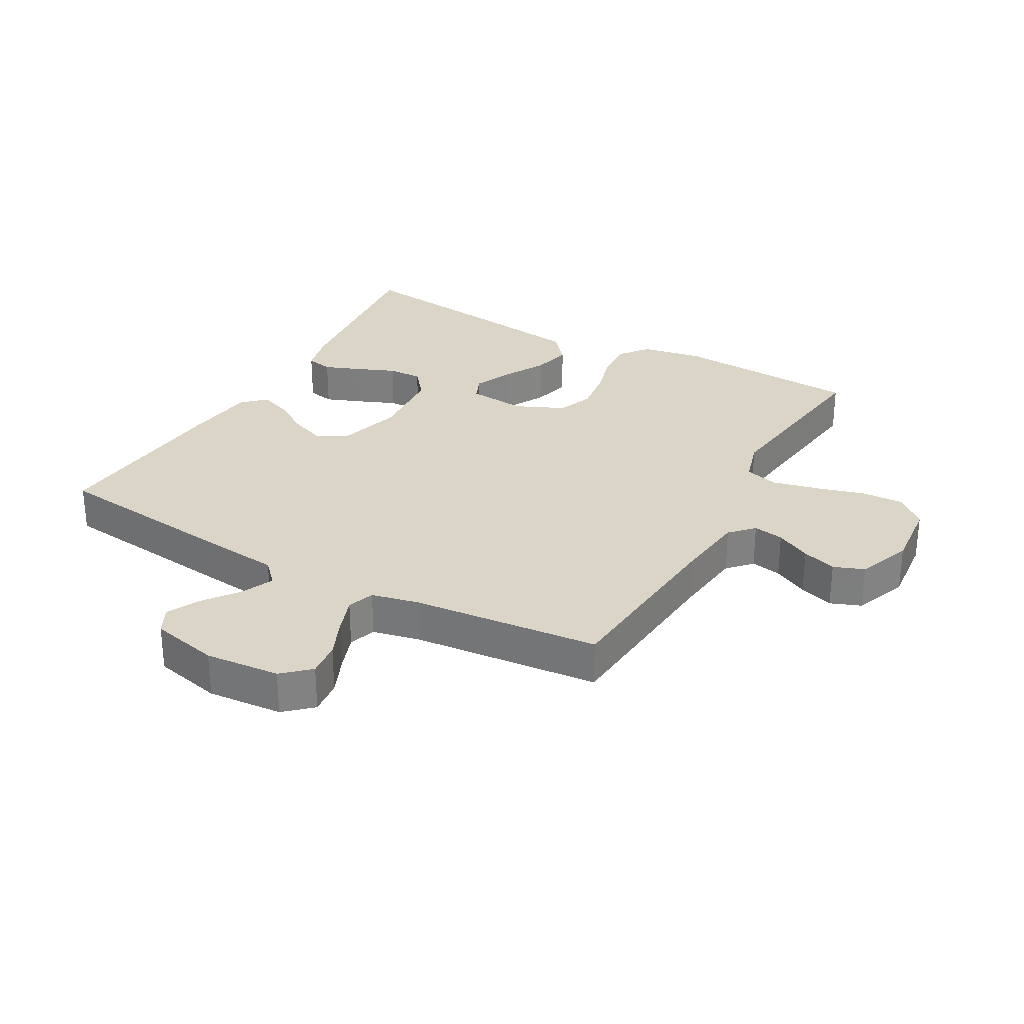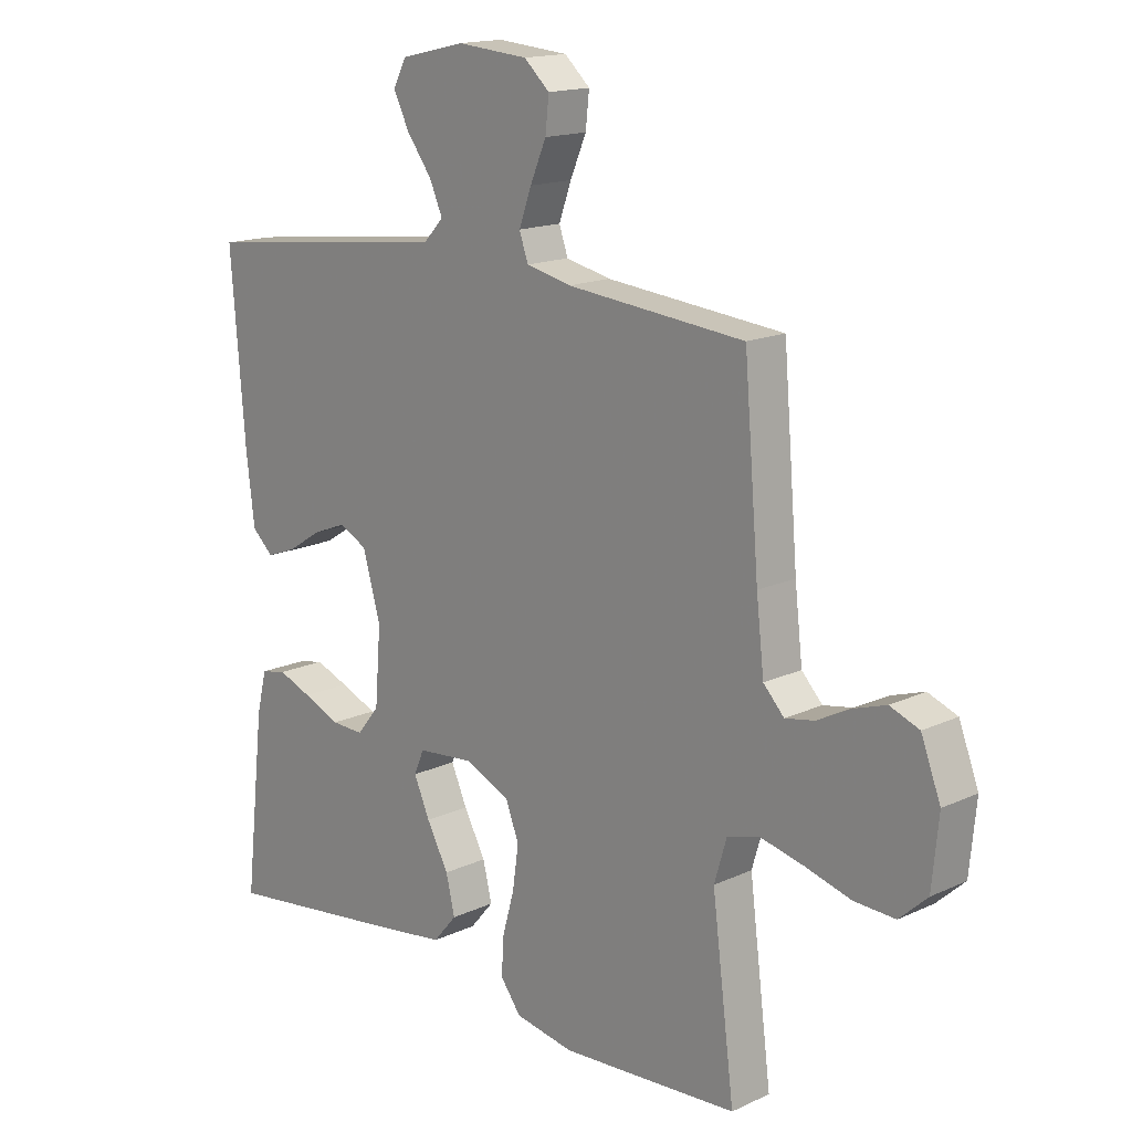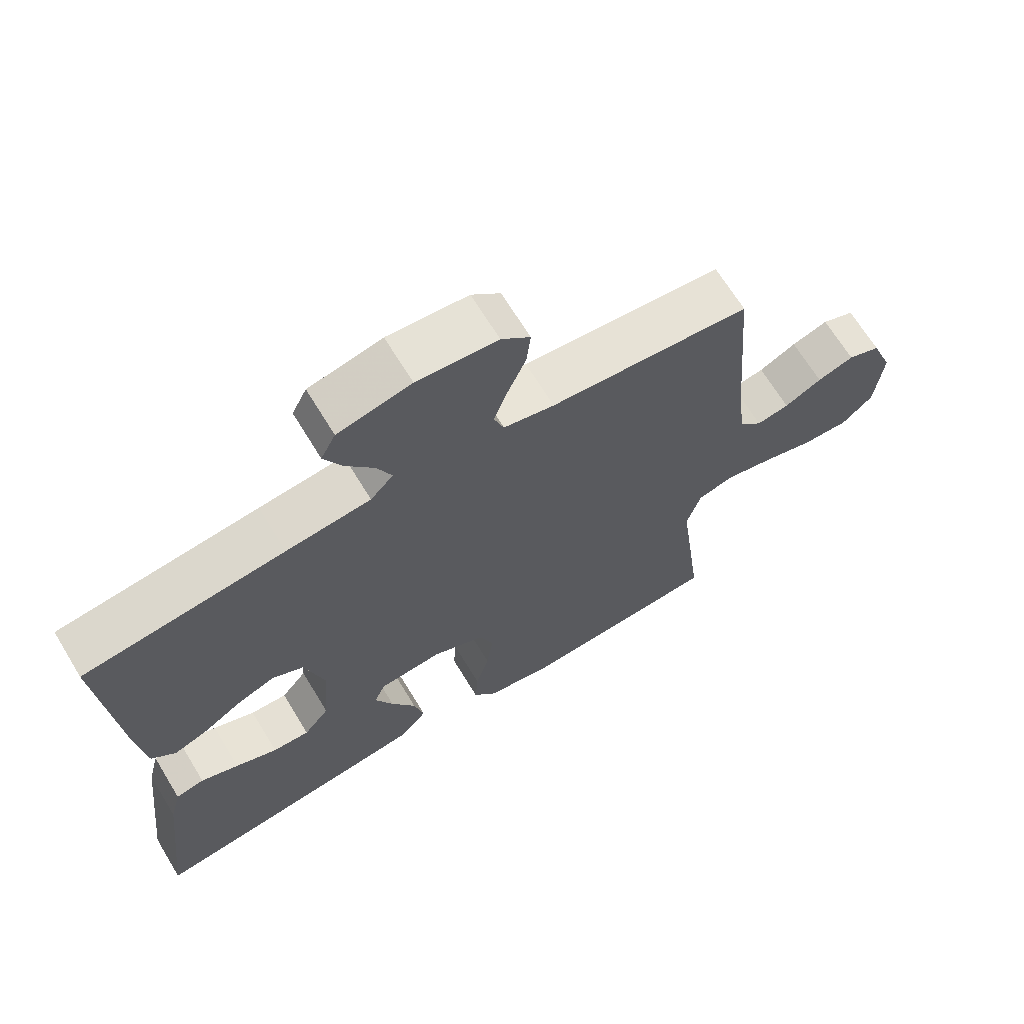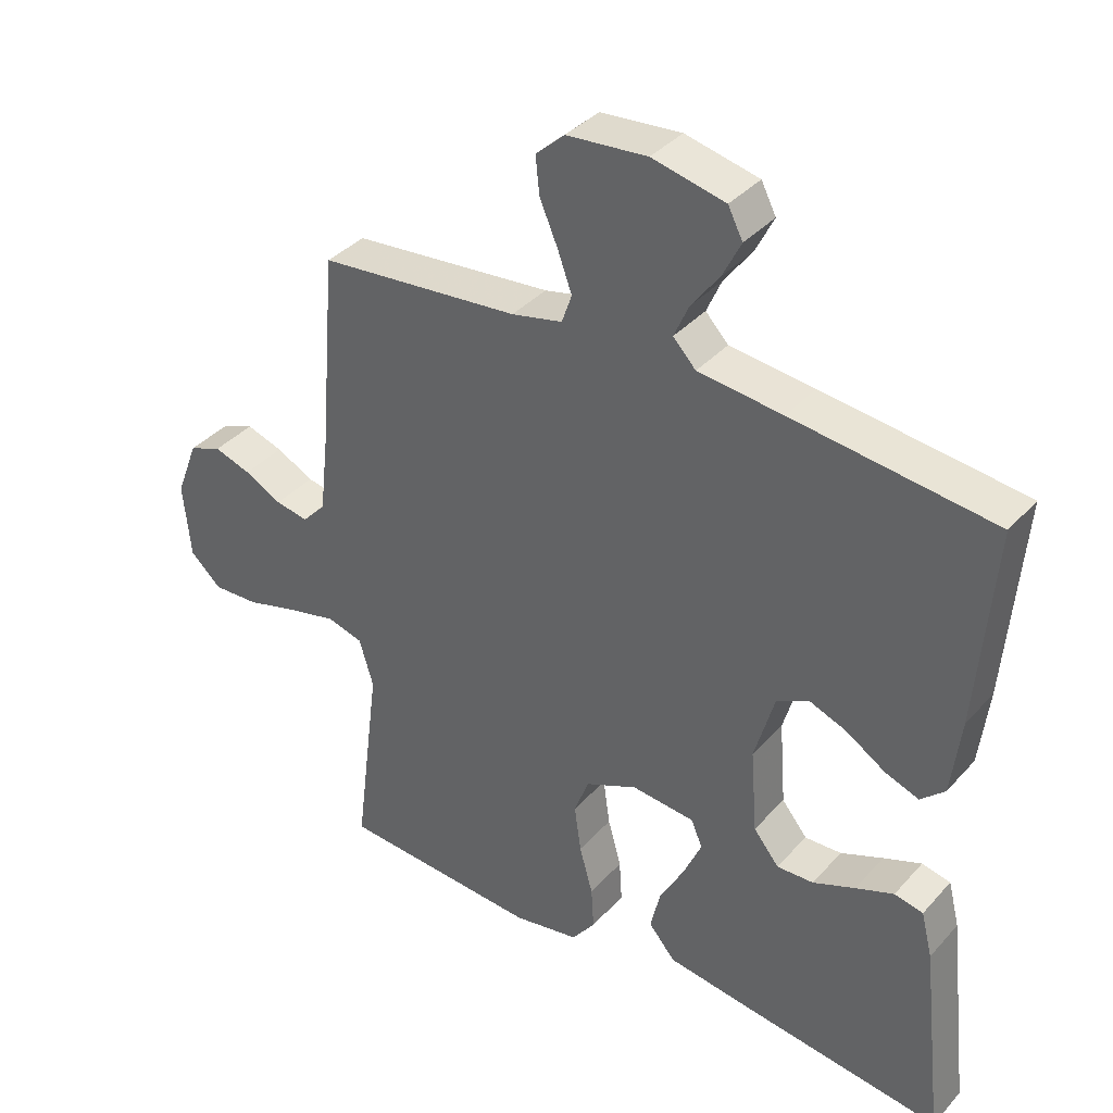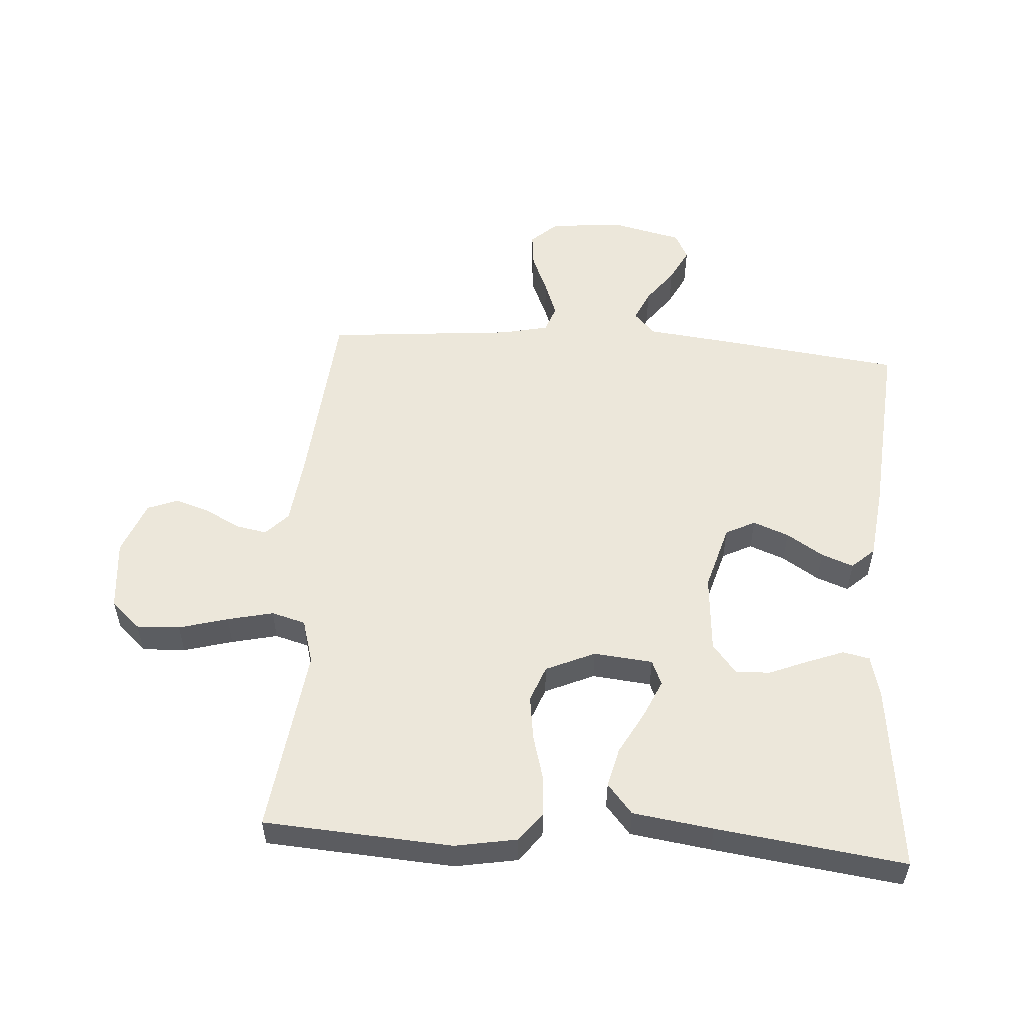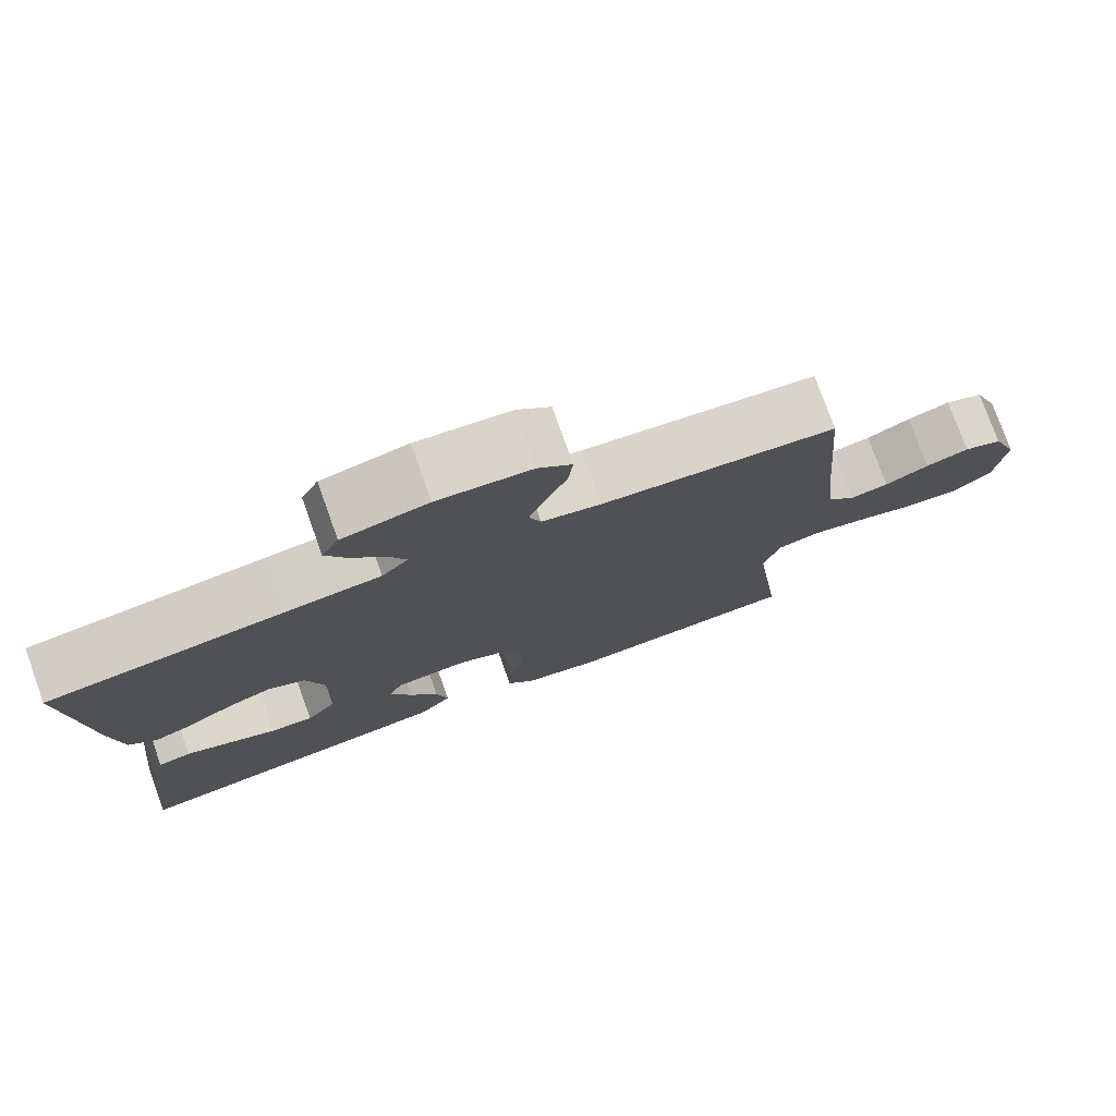
<metadata>
{"format":"obj","ext":"obj","renderer":"f3d","projection":"perspective","resolution":1024,"background":"white","views":[{"elev":29.5,"azim":29.2,"up":"+Y"},{"elev":15.9,"azim":46.1,"up":"+Z"},{"elev":67.4,"azim":-31.3,"up":"+Z"},{"elev":37.1,"azim":-143.8,"up":"+Z"},{"elev":53.9,"azim":-175.9,"up":"+Y"},{"elev":77.5,"azim":-19.6,"up":"+Z"}]}
</metadata>
<code>
v -0.5 0.07 0.5
v -0.2 0.07 0.536
v -0.074 0.07 0.55
v -0.04 0.07 0.586
v -0.062 0.07 0.636
v -0.104 0.07 0.692
v -0.131 0.07 0.746
v -0.109 0.07 0.789
v 0 0.07 0.814
v 0.12 0.07 0.804
v 0.163 0.07 0.765
v 0.157 0.07 0.709
v 0.13 0.07 0.646
v 0.109 0.07 0.588
v 0.124 0.07 0.545
v 0.2 0.07 0.528
v 0.5 0.07 0.5
v 0.525 0.07 0.2
v 0.538 0.07 0.086
v 0.573 0.07 0.049
v 0.622 0.07 0.058
v 0.678 0.07 0.087
v 0.733 0.07 0.105
v 0.782 0.07 0.086
v 0.815 0.07 0
v 0.804 0.07 -0.113
v 0.757 0.07 -0.156
v 0.688 0.07 -0.153
v 0.61 0.07 -0.131
v 0.537 0.07 -0.114
v 0.483 0.07 -0.129
v 0.462 0.07 -0.2
v 0.5 0.07 -0.5
v 0.2 0.07 -0.519
v 0.101 0.07 -0.501
v 0.066 0.07 -0.455
v 0.07 0.07 -0.391
v 0.09 0.07 -0.319
v 0.1 0.07 -0.248
v 0.078 0.07 -0.19
v 0 0.07 -0.155
v -0.094 0.07 -0.164
v -0.111 0.07 -0.204
v -0.084 0.07 -0.265
v -0.047 0.07 -0.333
v -0.032 0.07 -0.396
v -0.072 0.07 -0.443
v -0.2 0.07 -0.461
v -0.5 0.07 -0.5
v -0.466 0.07 -0.2
v -0.449 0.07 -0.132
v -0.406 0.07 -0.123
v -0.349 0.07 -0.145
v -0.286 0.07 -0.171
v -0.231 0.07 -0.173
v -0.193 0.07 -0.126
v -0.183 0.07 0
v -0.213 0.07 0.105
v -0.26 0.07 0.129
v -0.317 0.07 0.107
v -0.375 0.07 0.07
v -0.426 0.07 0.051
v -0.462 0.07 0.084
v -0.476 0.07 0.2
v -0.5 0 0.5
v -0.2 0 0.536
v -0.074 0 0.55
v -0.04 0 0.586
v -0.062 0 0.636
v -0.104 0 0.692
v -0.131 0 0.746
v -0.109 0 0.789
v 0 0 0.814
v 0.12 0 0.804
v 0.163 0 0.765
v 0.157 0 0.709
v 0.13 0 0.646
v 0.109 0 0.588
v 0.124 0 0.545
v 0.2 0 0.528
v 0.5 0 0.5
v 0.525 0 0.2
v 0.538 0 0.086
v 0.573 0 0.049
v 0.622 0 0.058
v 0.678 0 0.087
v 0.733 0 0.105
v 0.782 0 0.086
v 0.815 0 0
v 0.804 0 -0.113
v 0.757 0 -0.156
v 0.688 0 -0.153
v 0.61 0 -0.131
v 0.537 0 -0.114
v 0.483 0 -0.129
v 0.462 0 -0.2
v 0.5 0 -0.5
v 0.2 0 -0.519
v 0.101 0 -0.501
v 0.066 0 -0.455
v 0.07 0 -0.391
v 0.09 0 -0.319
v 0.1 0 -0.248
v 0.078 0 -0.19
v 0 0 -0.155
v -0.094 0 -0.164
v -0.111 0 -0.204
v -0.084 0 -0.265
v -0.047 0 -0.333
v -0.032 0 -0.396
v -0.072 0 -0.443
v -0.2 0 -0.461
v -0.5 0 -0.5
v -0.466 0 -0.2
v -0.449 0 -0.132
v -0.406 0 -0.123
v -0.349 0 -0.145
v -0.286 0 -0.171
v -0.231 0 -0.173
v -0.193 0 -0.126
v -0.183 0 0
v -0.213 0 0.105
v -0.26 0 0.129
v -0.317 0 0.107
v -0.375 0 0.07
v -0.426 0 0.051
v -0.462 0 0.084
v -0.476 0 0.2
f 1 2 3
f 64 1 3
f 63 64 3
f 62 63 3
f 61 62 3
f 60 61 3
f 59 60 3 4
f 58 59 4
f 57 58 4
f 56 57 4
f 52 53 54
f 51 52 54
f 50 51 54
f 49 50 54
f 48 49 54
f 47 48 54
f 46 47 54
f 45 46 54
f 44 45 54
f 43 44 54 55
f 42 43 55 56
f 36 37 38
f 35 36 38
f 34 35 38
f 33 34 38
f 32 33 38
f 31 32 38 39
f 27 28 29
f 26 27 29
f 25 26 29
f 24 25 29
f 23 24 29
f 22 23 29
f 21 22 29
f 20 21 29 30
f 19 20 30 31
f 16 17 18
f 31 39 40
f 19 31 40
f 18 19 40
f 16 18 40
f 15 16 40
f 11 12 13
f 10 11 13
f 9 10 13
f 8 9 13
f 7 8 13
f 6 7 13
f 5 6 13
f 4 5 13 14
f 4 14 15
f 56 4 15
f 42 56 15
f 41 42 15
f 15 40 41
f 67 66 65
f 67 65 128
f 67 128 127
f 67 127 126
f 67 126 125
f 67 125 124
f 68 67 124 123
f 68 123 122
f 68 122 121
f 68 121 120
f 118 117 116
f 118 116 115
f 118 115 114
f 118 114 113
f 118 113 112
f 118 112 111
f 118 111 110
f 118 110 109
f 118 109 108
f 119 118 108 107
f 120 119 107 106
f 102 101 100
f 102 100 99
f 102 99 98
f 102 98 97
f 102 97 96
f 103 102 96 95
f 93 92 91
f 93 91 90
f 93 90 89
f 93 89 88
f 93 88 87
f 93 87 86
f 93 86 85
f 94 93 85 84
f 95 94 84 83
f 82 81 80
f 104 103 95
f 104 95 83
f 104 83 82
f 104 82 80
f 104 80 79
f 77 76 75
f 77 75 74
f 77 74 73
f 77 73 72
f 77 72 71
f 77 71 70
f 77 70 69
f 78 77 69 68
f 79 78 68
f 79 68 120
f 79 120 106
f 79 106 105
f 105 104 79
f 1 65 66 2
f 2 66 67 3
f 3 67 68 4
f 4 68 69 5
f 5 69 70 6
f 6 70 71 7
f 7 71 72 8
f 8 72 73 9
f 9 73 74 10
f 10 74 75 11
f 11 75 76 12
f 12 76 77 13
f 13 77 78 14
f 14 78 79 15
f 15 79 80 16
f 16 80 81 17
f 17 81 82 18
f 18 82 83 19
f 19 83 84 20
f 20 84 85 21
f 21 85 86 22
f 22 86 87 23
f 23 87 88 24
f 24 88 89 25
f 25 89 90 26
f 26 90 91 27
f 27 91 92 28
f 28 92 93 29
f 29 93 94 30
f 30 94 95 31
f 31 95 96 32
f 32 96 97 33
f 33 97 98 34
f 34 98 99 35
f 35 99 100 36
f 36 100 101 37
f 37 101 102 38
f 38 102 103 39
f 39 103 104 40
f 40 104 105 41
f 41 105 106 42
f 42 106 107 43
f 43 107 108 44
f 44 108 109 45
f 45 109 110 46
f 46 110 111 47
f 47 111 112 48
f 48 112 113 49
f 49 113 114 50
f 50 114 115 51
f 51 115 116 52
f 52 116 117 53
f 53 117 118 54
f 54 118 119 55
f 55 119 120 56
f 56 120 121 57
f 57 121 122 58
f 58 122 123 59
f 59 123 124 60
f 60 124 125 61
f 61 125 126 62
f 62 126 127 63
f 63 127 128 64
f 64 128 65 1

</code>
